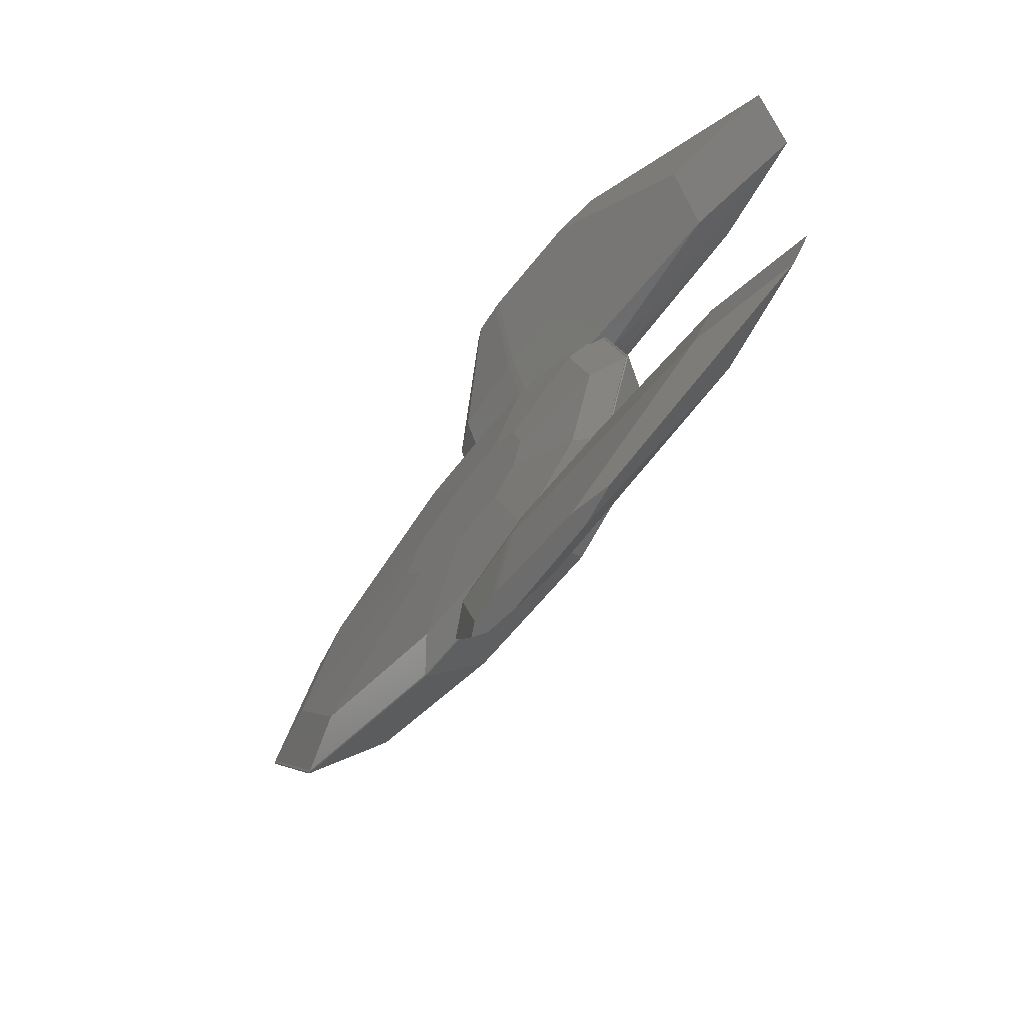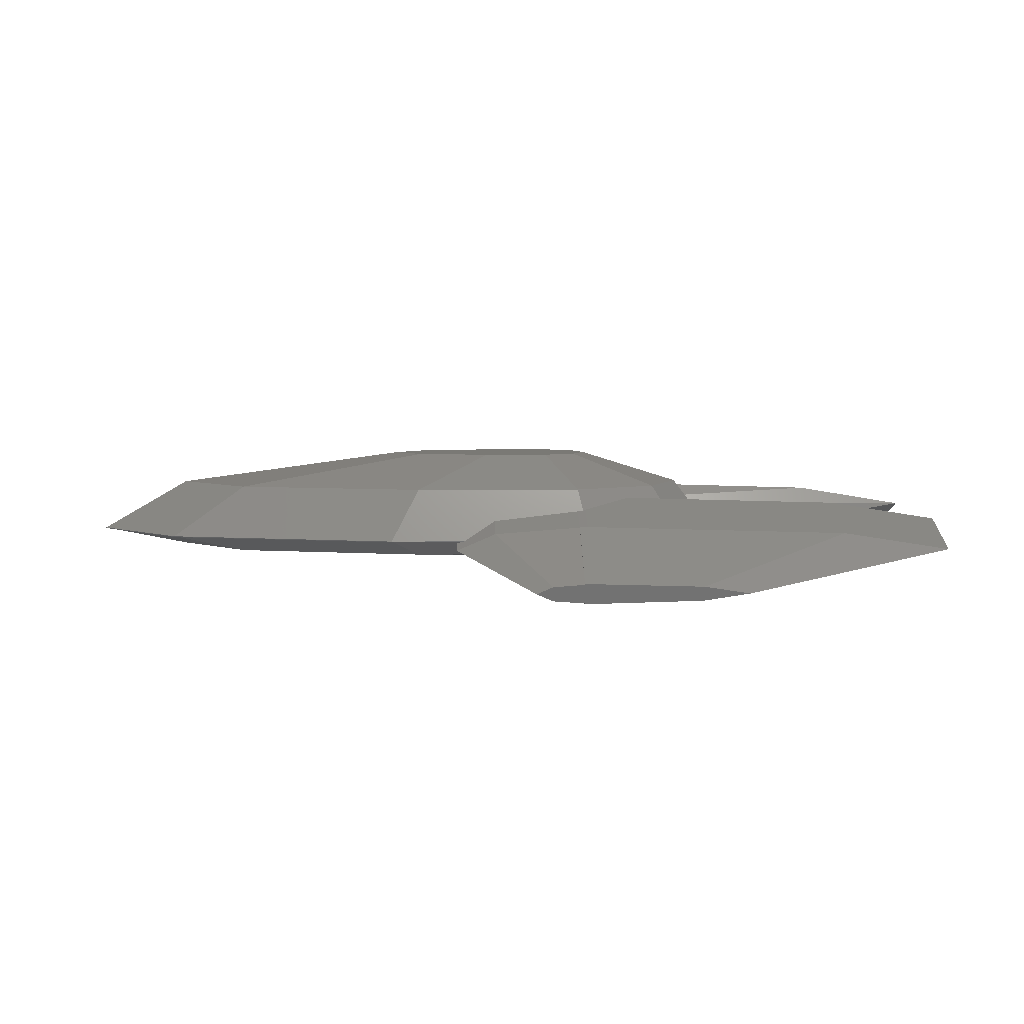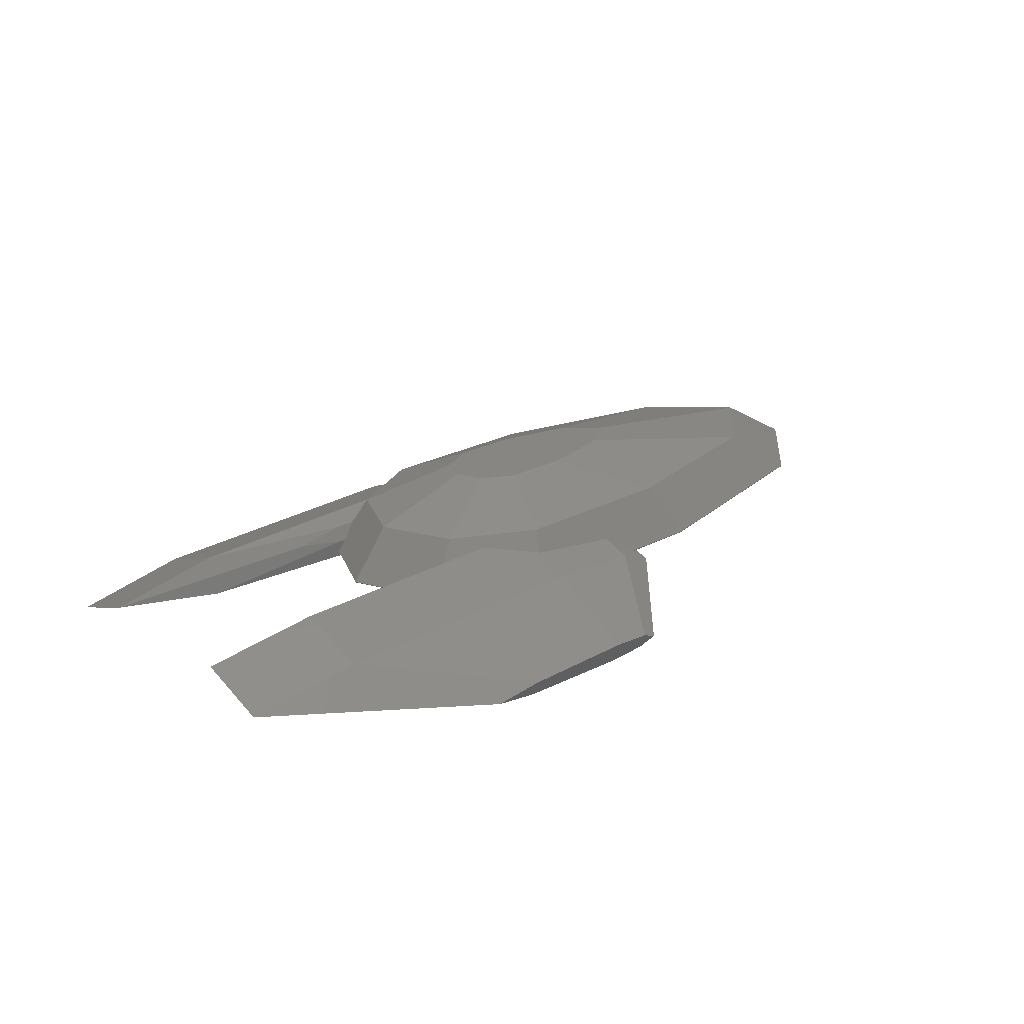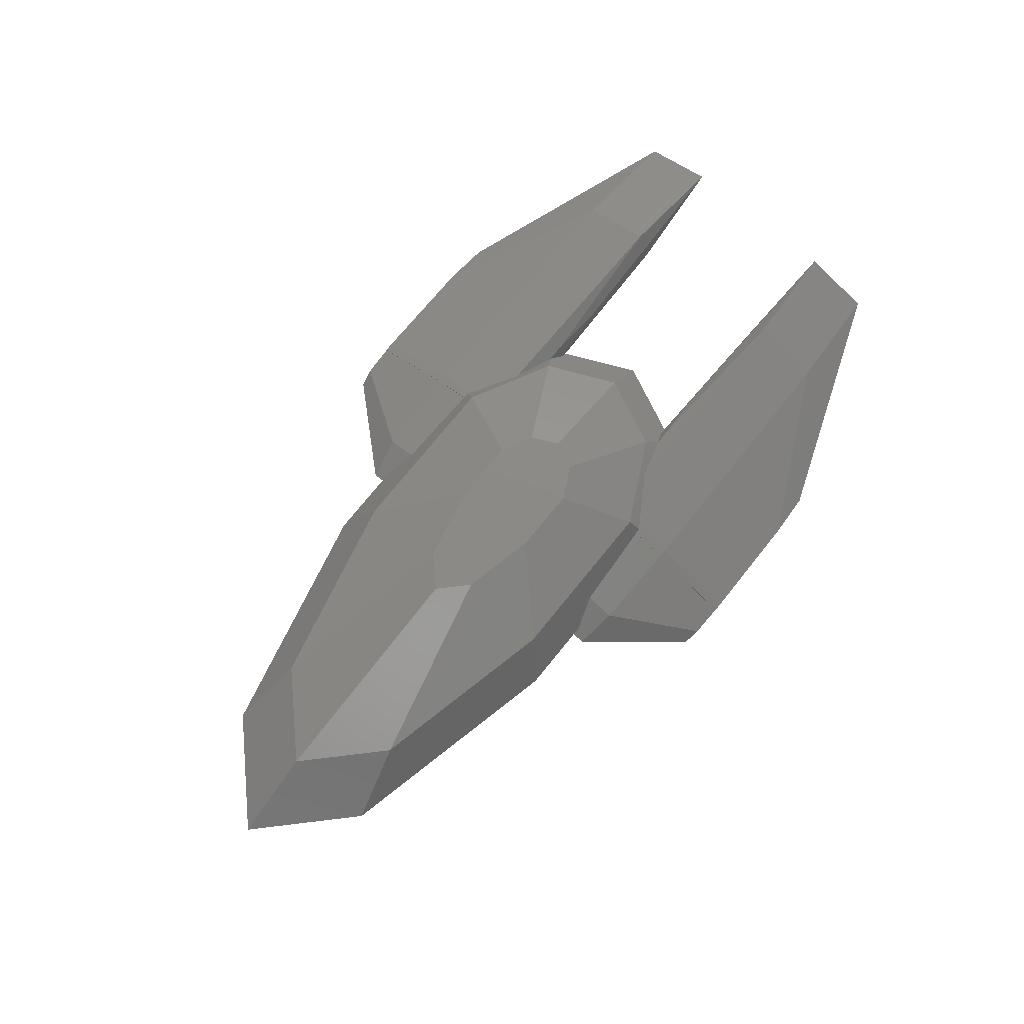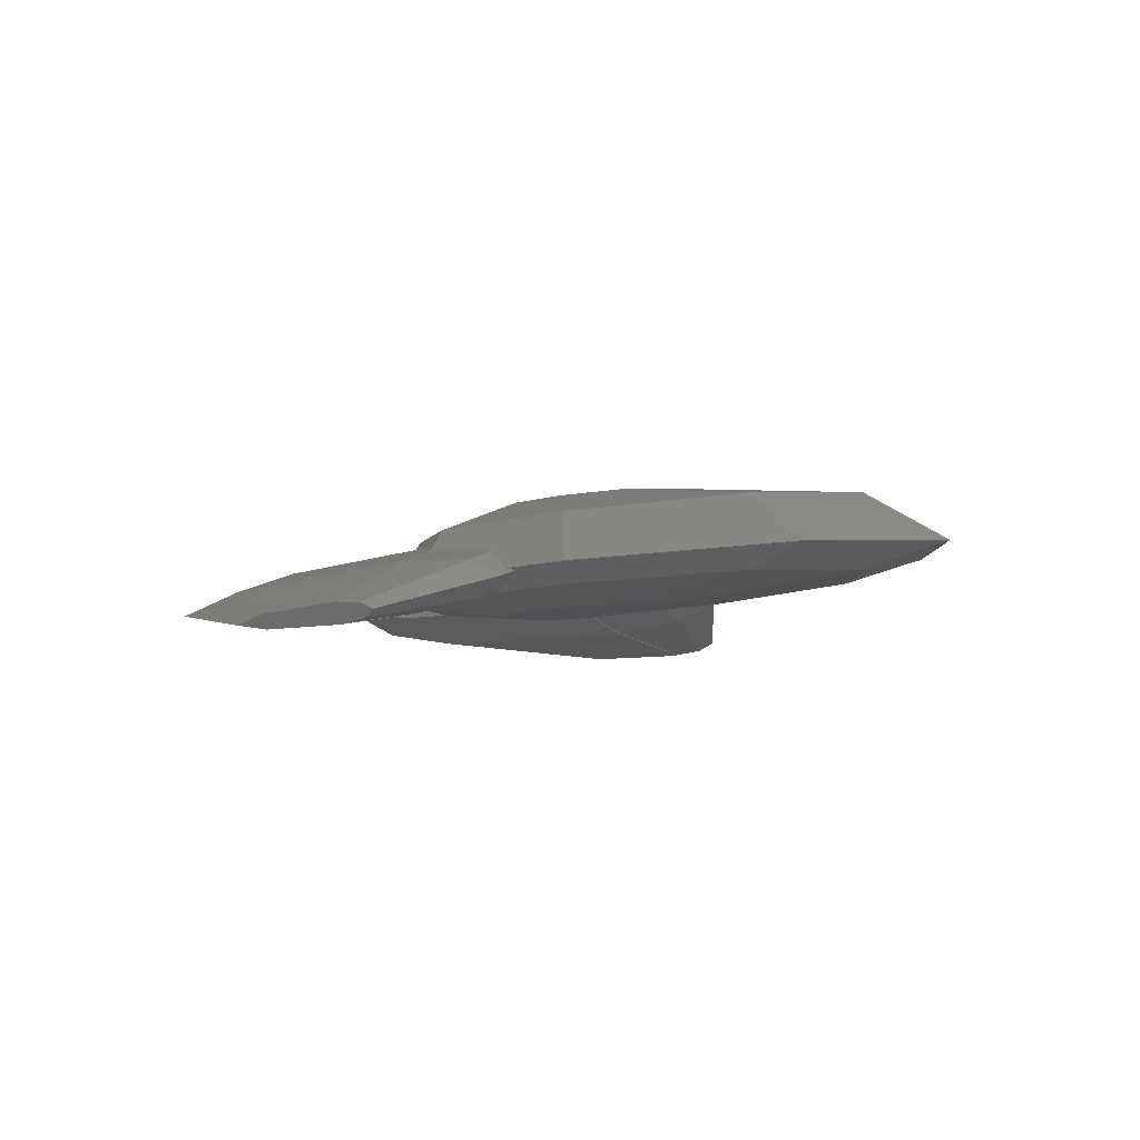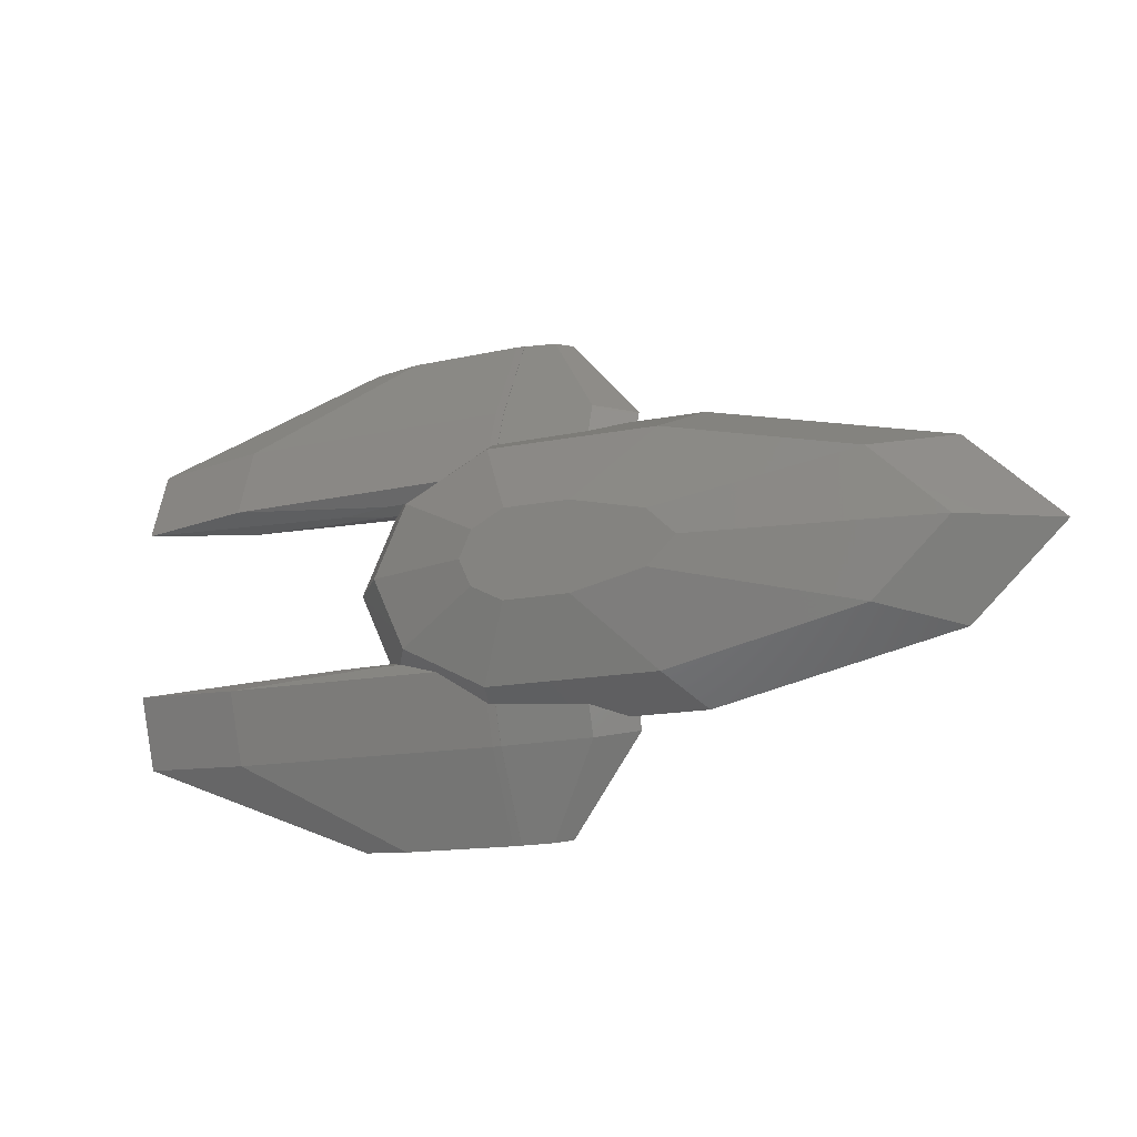
<metadata>
{"format":"stl","ext":"stl","renderer":"f3d","projection":"perspective","resolution":1024,"background":"white","views":[{"elev":-51.2,"azim":-124.3,"up":"+Y"},{"elev":6.0,"azim":178.5,"up":"+Z"},{"elev":23.5,"azim":-41.9,"up":"+Z"},{"elev":77.1,"azim":129.3,"up":"+Z"},{"elev":-7.5,"azim":44.6,"up":"+Z"},{"elev":-15.7,"azim":22.8,"up":"+Y"}]}
</metadata>
<code>
# stl→obj: 194 verts, 384 faces
v 4 3.847 1.763
v 1.528 1.469 2.853
v 10.47 2.378 1.763
v 1.266 4.403 0.6847
v -1.75 3.847 1.763
v -1.72 4.226 1.028
v -1.92 4.222 1.036
v -1.72 4.236 1.009
v 2.349 4.755 0
v 4.944 4.755 0
v 5.038 -4.715 -0.03
v 12.94 -2.939 0
v 4.944 -4.755 0
v 12.9 -2.929 -0.03
v 12.94 2.939 0
v 16 0 0
v 5.038 4.715 -0.03
v 12.9 2.929 -0.03
v 12.94 0 1.763
v 2.418 -4.74 -0.03
v 2.349 -4.755 0
v 4.928 -4.74 -0.03
v 4 0.9082 2.853
v 4.944 0 2.853
v 4 -0.9082 2.853
v 1.528 -1.469 2.853
v -0.6684 1.469 2.853
v -0.6684 -1.469 2.853
v -1.75 0.9082 2.853
v -1.75 -0.9082 2.853
v -2.163 0 2.853
v -1.72 -4.226 1.028
v -1.75 -3.847 1.763
v -1.92 -4.222 1.036
v 1.266 -4.403 0.6847
v -1.72 -4.236 1.009
v 4 -3.847 1.763
v 10.47 -2.378 1.763
v 15.91 -0.04045 -0.03
v 4.928 4.74 -0.03
v 15.95 0 -0.03
v 15.91 0.04045 -0.03
v 2.418 4.74 -0.03
v -5.829 -2.524 -0.03
v -6.877 -0.1213 -0.03
v -5.784 -2.523 -0.03
v -6.959 -0.04045 -0.03
v -6.932 0 -0.03
v -6.877 0.1213 -0.03
v -5.829 2.524 -0.03
v -5.784 2.523 -0.03
v -6.959 0.04045 -0.03
v -6.977 0 -0.03
v 15.84 0 -0.03
v 15.72 -0.1213 -0.03
v 12.82 -2.91 -0.03
v 5.226 -4.634 -0.03
v 4.896 -4.709 -0.03
v 2.44 -4.709 -0.03
v 15.72 0.1213 -0.03
v 12.82 2.91 -0.03
v 5.226 4.634 -0.03
v 4.896 4.709 -0.03
v 2.44 4.709 -0.03
v 10.47 -2.378 -0.5878
v 10.47 2.378 -0.5878
v 2.619 -4.618 -0.08888
v 4 -3.847 -0.5878
v 1.266 -3.93 -0.5339
v 0.3107 -3.847 -0.5878
v 4.944 0 -0.9511
v 12.94 0 -0.5878
v 4 3.847 -0.5878
v 4 -0.9082 -0.9511
v 1.528 1.469 -0.9511
v 0.3107 3.847 -0.5878
v -0.6684 1.469 -0.9511
v -1.602 3.521 -0.6376
v 1.266 3.93 -0.5339
v 2.619 4.618 -0.08888
v 1.528 -1.469 -0.9511
v -0.6684 -1.469 -0.9511
v -1.602 -3.521 -0.6376
v 4 0.9082 -0.9511
v -1.75 -0.9082 -0.9511
v -1.75 0.9082 -0.9511
v -2.163 0 -0.9511
v -5.663 0 -0.5878
v -4.582 2.378 -0.5878
v -4.582 -2.378 -0.5878
v -3.929 -3.019 -0.4293
v -2.71 -3.349 -0.5878
v -5.37 -2.538 -0.209
v -5.17 -2.683 -0.268
v -2.71 3.349 -0.5878
v -3.929 3.019 -0.4293
v -1.72 -3.451 -0.6386
v -1.72 -3.484 -0.6346
v -2 -3.396 -0.6275
v -1.72 3.451 -0.6386
v -2 3.396 -0.6275
v -1.72 3.484 -0.6346
v -5.37 2.538 -0.209
v -5.17 2.683 -0.268
v -4.582 2.378 1.763
v -7 0 0
v -5.574 -2.471 0.3978
v -4.582 -2.378 1.763
v -5.744 -2.501 0.1564
v -5.853 -2.521 0
v -5.112 -2.653 0.8977
v -5.663 0 1.763
v -4.632 2.797 1.064
v -3.929 3.019 1.288
v -5.045 2.666 0.9329
v -5.112 2.653 0.8977
v -3.611 -3.12 1.389
v -3.929 -3.019 1.288
v -2 -4.166 1.059
v -4.632 -2.797 1.064
v -5.045 -2.666 0.9329
v -3.611 3.12 1.389
v -2 4.166 1.059
v -5.853 2.521 0
v -5.744 2.501 0.1564
v -5.574 2.471 0.3978
v -1.72 -5.466 0.5611
v -1.72 -8.086 -0.9193
v 1.266 -5.381 0.3286
v -0.647 -8.302 -1.142
v -1.72 -8.332 -1.058
v -0.08659 -8.209 -1.396
v 2.619 -5.158 -0.2853
v 1.266 -4.934 -0.8992
v -2 -8.34 -1.036
v -1.72 -8.337 -1.044
v -2 -8.078 -1.756
v -5.788 -8.302 -1.142
v -5.788 -8.116 -1.65
v -7.358 -8.209 -1.396
v -1.72 -8.086 -1.734
v -0.647 -8.116 -1.65
v -1.72 -8.081 -1.748
v -1.72 -7.809 -1.682
v -1.72 -4.85 -1.132
v -5.788 -2.658 0.9123
v -5.788 -2.473 0.4037
v -7.358 -2.566 0.658
v -14.93 -2.82 0.5654
v -11.15 -3.044 1.179
v -14.93 -5.158 -0.2853
v -11.15 -5.381 0.3286
v -11.15 -4.934 -0.8992
v -11.15 -2.597 -0.04844
v -2 -5.474 0.5828
v -2 -4.842 -1.153
v -1.72 -5.471 0.5751
v -1.72 -4.844 -1.146
v -1.72 -8.249 -0.9945
v -1.72 -7.982 -1.729
v 1.266 5.381 0.3286
v -1.72 8.086 -0.9193
v -1.72 5.466 0.5611
v -0.647 8.302 -1.142
v -1.72 8.332 -1.058
v -0.08659 8.209 -1.396
v 2.619 5.158 -0.2853
v 1.266 4.934 -0.8992
v -2 8.34 -1.036
v -1.72 8.337 -1.044
v -2 8.078 -1.756
v -1.72 8.086 -1.734
v -0.647 8.116 -1.65
v -5.788 8.302 -1.142
v -5.788 8.116 -1.65
v -7.358 8.209 -1.396
v -1.72 8.081 -1.748
v -1.72 7.809 -1.682
v -1.72 4.85 -1.132
v -5.788 2.658 0.9123
v -5.788 2.473 0.4037
v -7.358 2.566 0.658
v -11.15 3.044 1.179
v -14.93 2.82 0.5654
v -14.93 5.158 -0.2853
v -11.15 5.381 0.3286
v -11.15 4.934 -0.8992
v -11.15 2.597 -0.04844
v -2 5.474 0.5828
v -2 4.842 -1.153
v -1.72 5.471 0.5751
v -1.72 4.844 -1.146
v -1.72 8.249 -0.9945
v -1.72 7.982 -1.729
f 1 2 3
f 4 5 1
f 5 6 7
f 5 4 6
f 6 4 8
f 9 1 10
f 1 9 4
f 11 12 13
f 12 11 14
f 15 3 16
f 17 15 18
f 15 17 10
f 16 3 19
f 20 13 21
f 13 20 22
f 3 2 23
f 3 23 24
f 23 25 24
f 2 25 23
f 2 26 25
f 27 26 2
f 27 28 26
f 29 28 27
f 29 30 28
f 30 29 31
f 32 33 34
f 35 33 32
f 35 32 36
f 33 35 37
f 21 37 35
f 37 21 13
f 38 13 12
f 12 39 16
f 39 12 14
f 3 24 19
f 17 40 10
f 13 22 11
f 16 39 41
f 42 15 16
f 15 42 18
f 10 1 3
f 15 10 3
f 41 42 16
f 43 10 40
f 10 43 9
f 38 26 37
f 5 2 1
f 2 5 27
f 38 37 13
f 16 38 12
f 19 38 16
f 19 24 38
f 33 26 28
f 26 33 37
f 25 26 38
f 24 25 38
f 44 45 46
f 47 45 44
f 45 47 48
f 49 50 51
f 52 49 48
f 53 48 47
f 49 52 50
f 48 53 52
f 39 42 41
f 39 54 42
f 39 55 54
f 14 55 39
f 14 56 55
f 14 57 56
f 11 57 14
f 58 11 22
f 11 58 57
f 20 58 22
f 58 20 59
f 60 42 54
f 60 18 42
f 61 18 60
f 62 18 61
f 62 17 18
f 63 17 62
f 17 63 40
f 43 63 64
f 63 43 40
f 56 57 65
f 66 62 61
f 58 67 68
f 67 58 59
f 69 68 67
f 68 69 70
f 65 71 72
f 56 65 55
f 73 62 66
f 62 73 63
f 65 74 71
f 68 57 58
f 57 68 65
f 55 72 54
f 72 55 65
f 60 66 61
f 72 60 54
f 60 72 66
f 72 71 66
f 75 76 73
f 77 76 75
f 76 77 78
f 73 79 80
f 79 73 76
f 80 63 73
f 63 80 64
f 68 81 65
f 70 81 68
f 70 82 81
f 82 70 83
f 65 81 74
f 66 75 73
f 74 84 71
f 81 84 74
f 81 75 84
f 82 75 81
f 82 77 75
f 85 77 82
f 85 86 77
f 86 85 87
f 84 75 66
f 71 84 66
f 88 49 89
f 49 88 48
f 45 88 90
f 88 45 48
f 91 90 92
f 87 88 89
f 82 90 85
f 87 89 86
f 93 90 94
f 45 93 46
f 93 45 90
f 91 94 90
f 85 90 87
f 95 89 96
f 97 83 98
f 83 97 82
f 99 82 97
f 92 82 99
f 82 92 90
f 90 88 87
f 77 100 78
f 77 101 100
f 77 95 101
f 95 77 89
f 78 100 102
f 86 89 77
f 89 103 104
f 49 103 89
f 103 49 51
f 89 104 96
f 27 105 29
f 106 107 108
f 106 109 107
f 109 106 110
f 108 107 111
f 53 106 52
f 31 112 108
f 47 106 53
f 113 105 114
f 115 105 113
f 105 115 116
f 47 110 106
f 110 47 44
f 108 117 33
f 117 108 118
f 119 33 117
f 33 119 34
f 29 105 31
f 28 108 33
f 31 108 30
f 108 120 118
f 108 121 120
f 121 108 111
f 5 105 27
f 5 122 105
f 5 123 122
f 123 5 7
f 105 122 114
f 30 108 28
f 52 124 50
f 124 52 106
f 106 125 124
f 126 106 105
f 125 106 126
f 116 126 105
f 105 112 31
f 105 106 112
f 112 106 108
f 127 128 129
f 128 130 129
f 130 128 131
f 129 130 132
f 129 132 133
f 133 132 134
f 127 35 36
f 35 127 129
f 134 67 133
f 67 134 69
f 135 131 136
f 137 135 138
f 135 137 131
f 139 138 140
f 137 138 139
f 141 131 137
f 131 141 130
f 130 142 132
f 142 130 141
f 141 137 143
f 134 144 145
f 144 142 141
f 142 144 134
f 132 142 134
f 20 67 59
f 67 20 133
f 21 133 20
f 129 21 35
f 21 129 133
f 134 70 69
f 145 70 134
f 70 145 83
f 83 145 98
f 111 146 121
f 107 146 111
f 146 147 148
f 146 107 147
f 148 149 150
f 151 150 149
f 150 151 152
f 149 153 151
f 153 149 154
f 117 155 119
f 152 117 150
f 117 152 155
f 156 92 99
f 156 91 92
f 156 94 91
f 153 94 156
f 153 93 94
f 93 153 154
f 150 118 120
f 118 150 117
f 34 157 32
f 155 34 119
f 34 155 157
f 148 150 146
f 154 149 148
f 156 97 158
f 97 156 99
f 93 44 46
f 44 93 154
f 110 154 109
f 154 110 44
f 109 147 107
f 147 109 154
f 147 154 148
f 146 120 121
f 120 146 150
f 157 36 32
f 36 157 127
f 157 128 127
f 159 128 157
f 159 131 128
f 131 159 136
f 98 158 97
f 145 158 98
f 144 158 145
f 144 160 158
f 141 160 144
f 160 141 143
f 155 152 135
f 140 153 139
f 155 159 157
f 159 155 135
f 152 151 140
f 159 135 136
f 140 151 153
f 139 153 137
f 135 152 138
f 138 152 140
f 156 160 137
f 160 156 158
f 137 153 156
f 143 137 160
f 161 162 163
f 162 164 165
f 164 162 161
f 161 166 164
f 161 167 166
f 167 168 166
f 163 4 161
f 4 163 8
f 168 80 79
f 80 168 167
f 165 169 170
f 171 169 165
f 172 165 164
f 173 164 166
f 169 171 174
f 164 173 172
f 165 172 171
f 174 175 176
f 171 172 177
f 174 171 175
f 178 168 179
f 178 173 168
f 173 178 172
f 166 168 173
f 43 80 167
f 80 43 64
f 167 9 43
f 161 9 167
f 9 161 4
f 76 168 79
f 179 76 78
f 179 78 102
f 76 179 168
f 180 116 115
f 181 180 182
f 126 180 181
f 180 126 116
f 182 183 184
f 185 183 186
f 183 185 184
f 184 187 188
f 187 184 185
f 189 122 123
f 186 122 189
f 122 186 183
f 95 190 101
f 96 190 95
f 104 190 96
f 187 103 188
f 103 187 104
f 104 187 190
f 183 114 122
f 114 183 113
f 191 7 6
f 189 7 191
f 7 189 123
f 182 180 183
f 188 182 184
f 190 100 101
f 100 190 192
f 188 124 125
f 188 50 124
f 103 50 188
f 50 103 51
f 181 125 126
f 125 181 188
f 181 182 188
f 113 180 115
f 180 113 183
f 193 165 170
f 193 162 165
f 191 162 193
f 191 163 162
f 191 8 163
f 8 191 6
f 172 194 177
f 178 194 172
f 192 178 179
f 178 192 194
f 102 192 179
f 192 102 100
f 189 169 186
f 176 175 187
f 189 193 169
f 193 189 191
f 186 176 185
f 193 170 169
f 176 187 185
f 175 171 187
f 169 174 186
f 174 176 186
f 190 194 192
f 194 190 171
f 171 190 187
f 177 194 171

</code>
